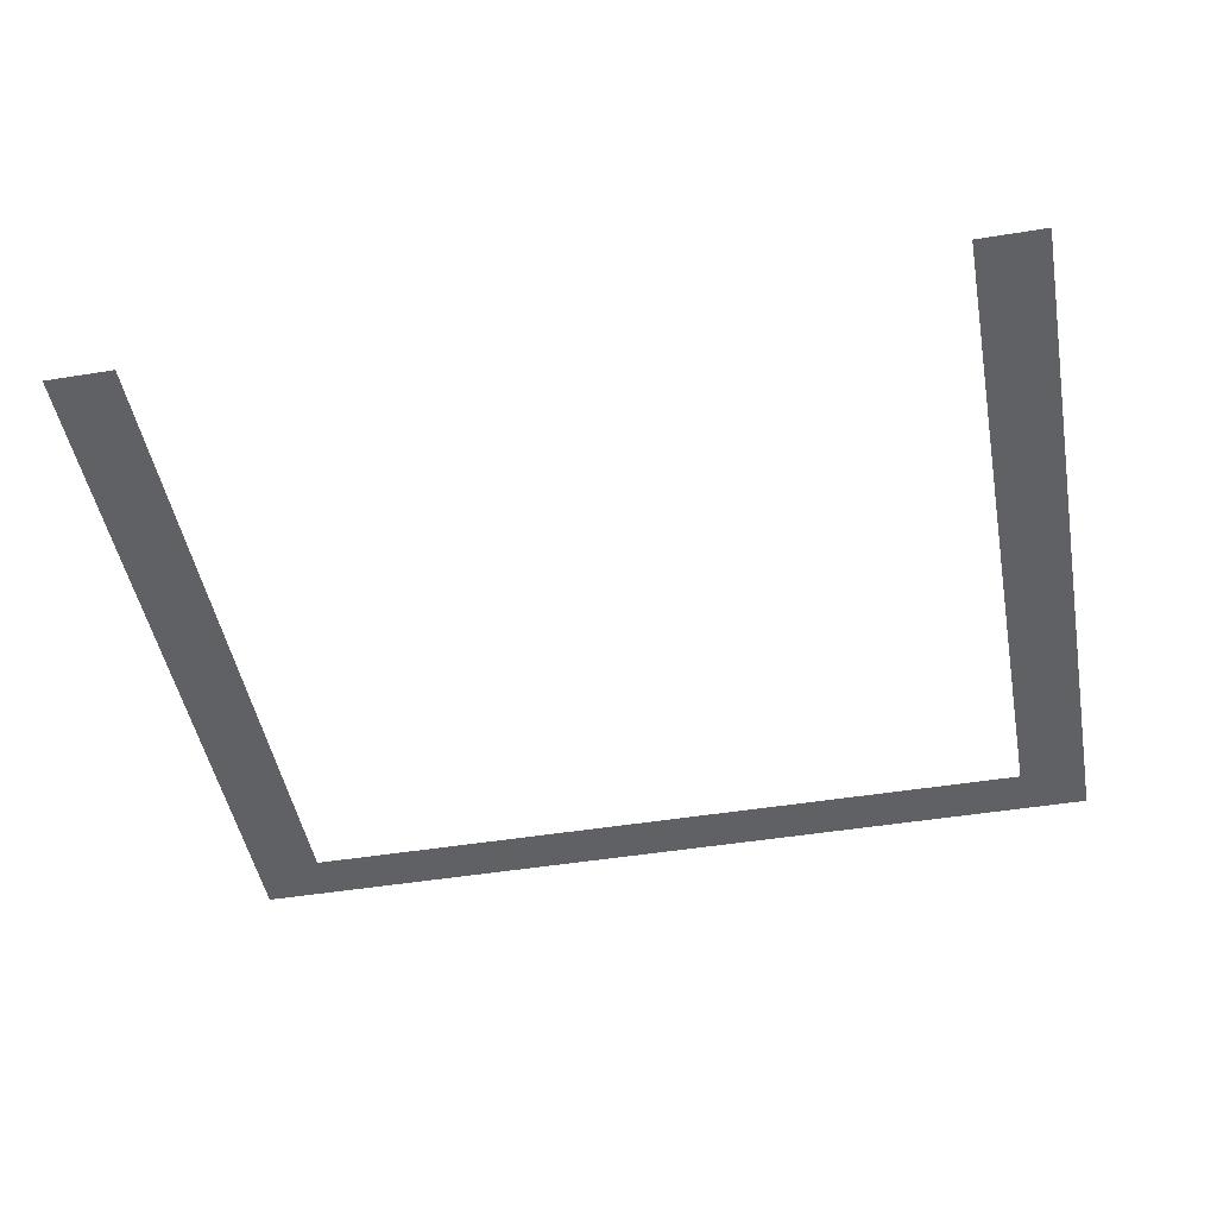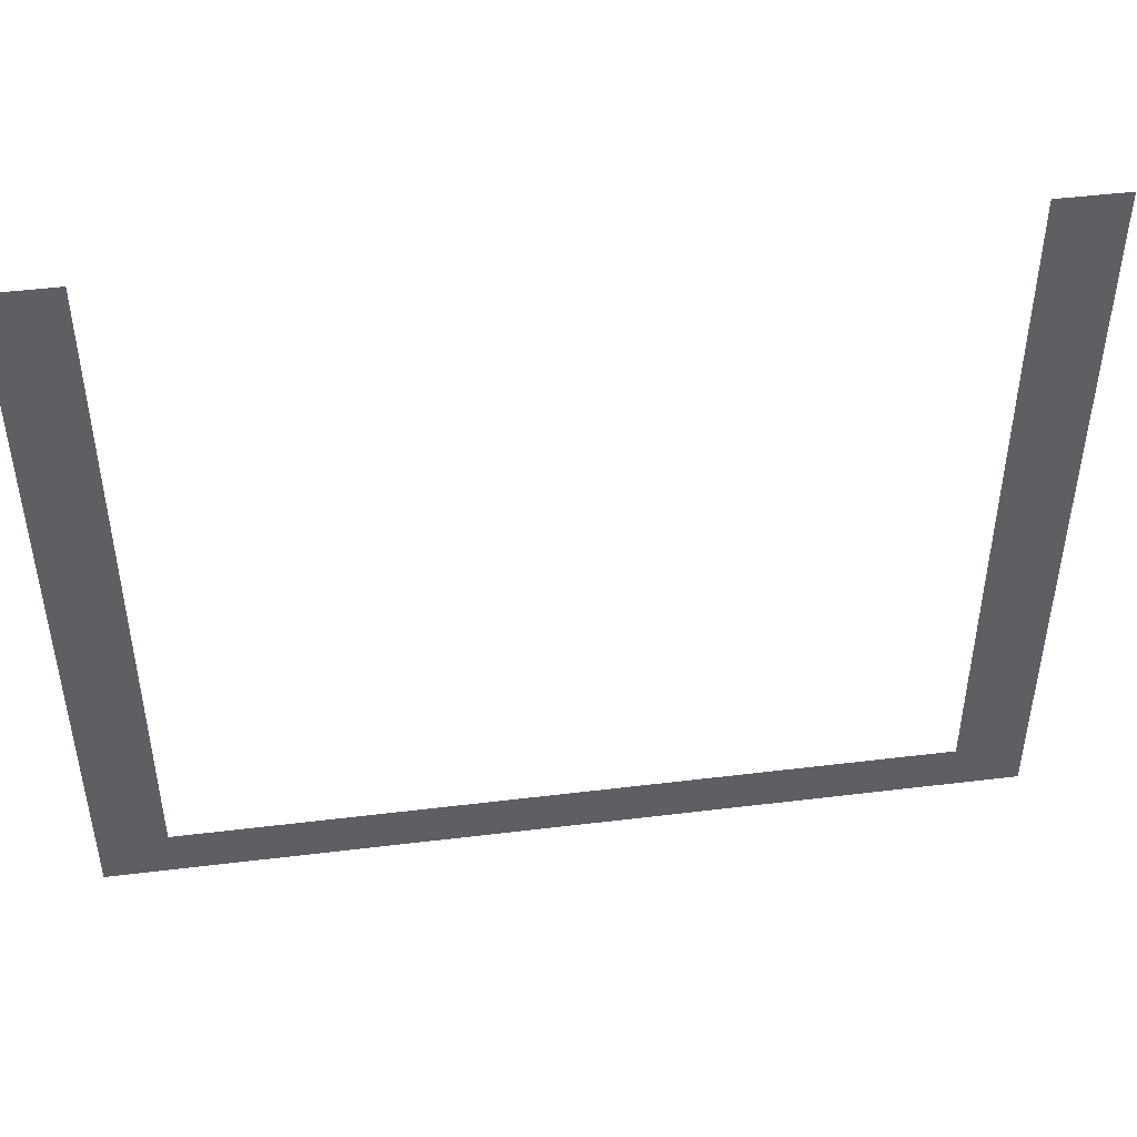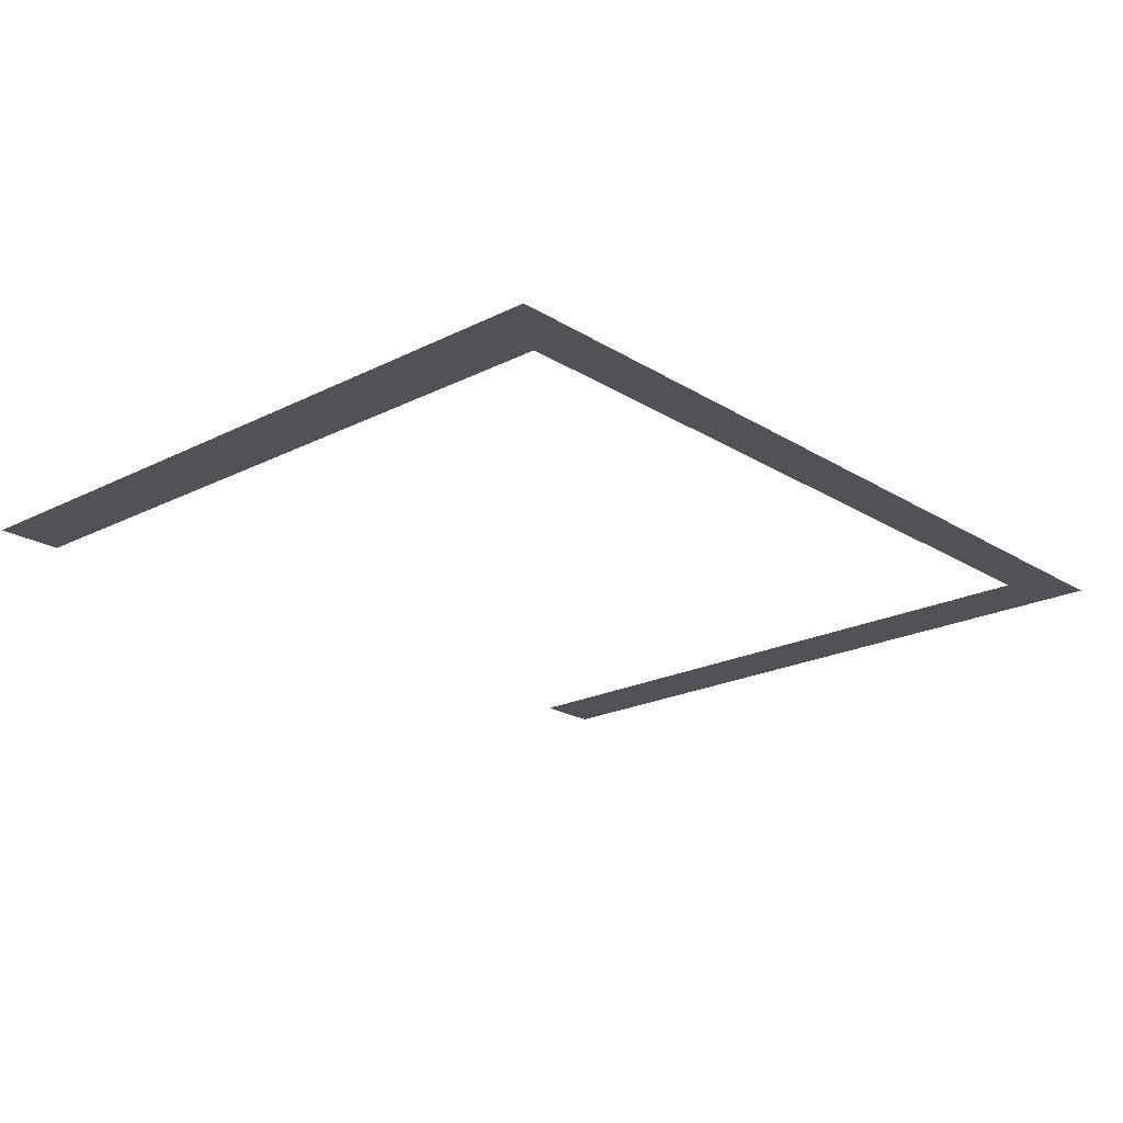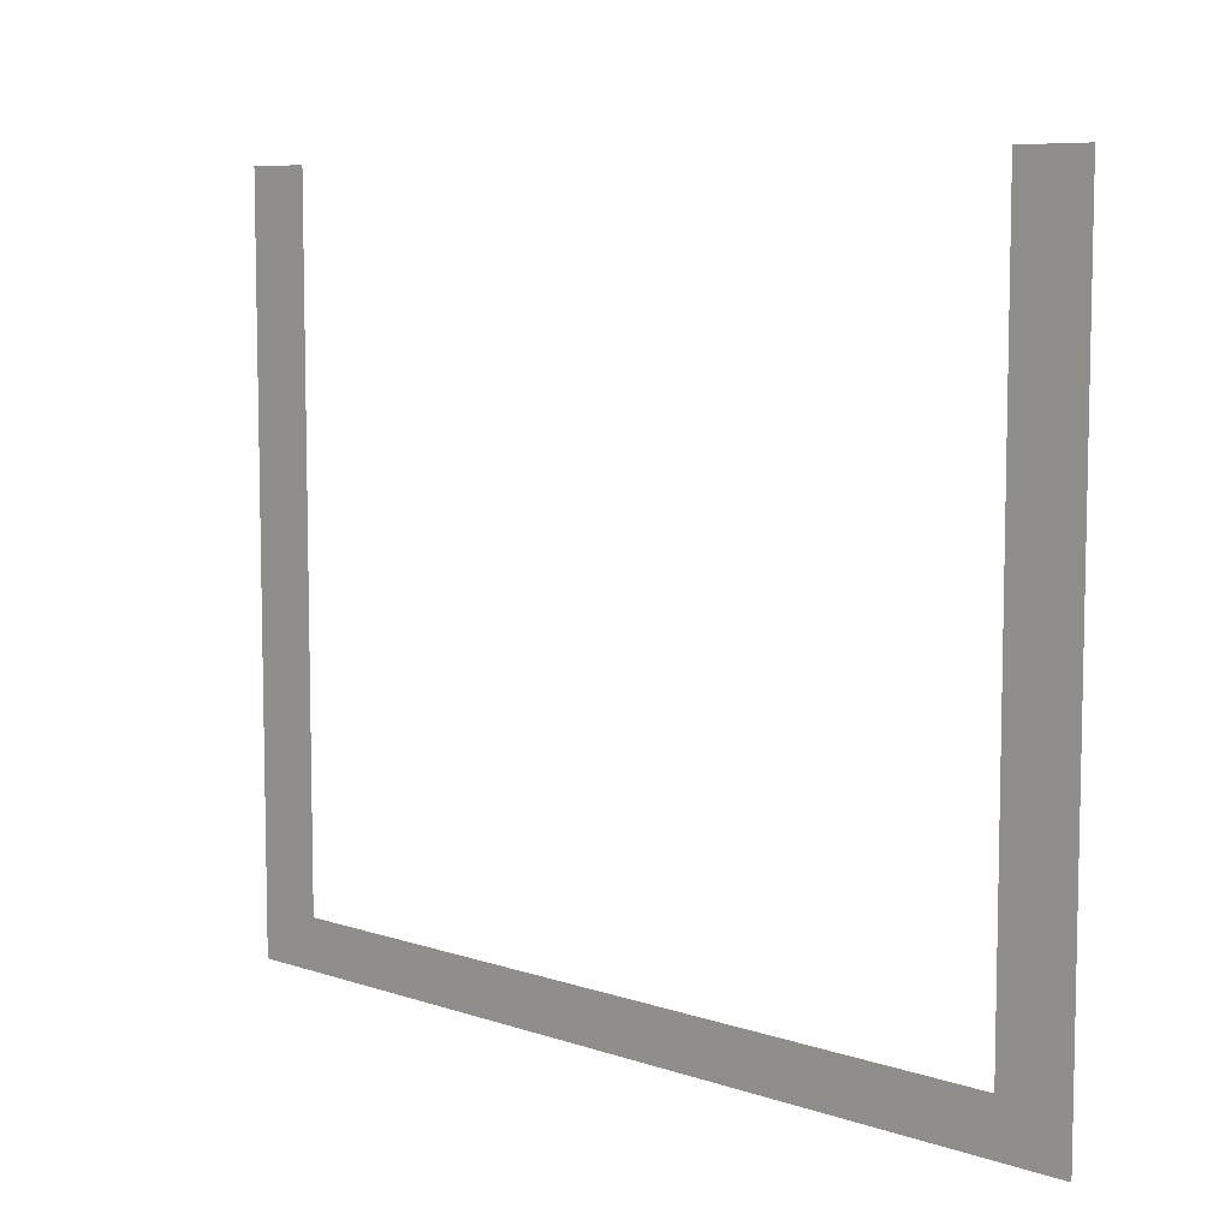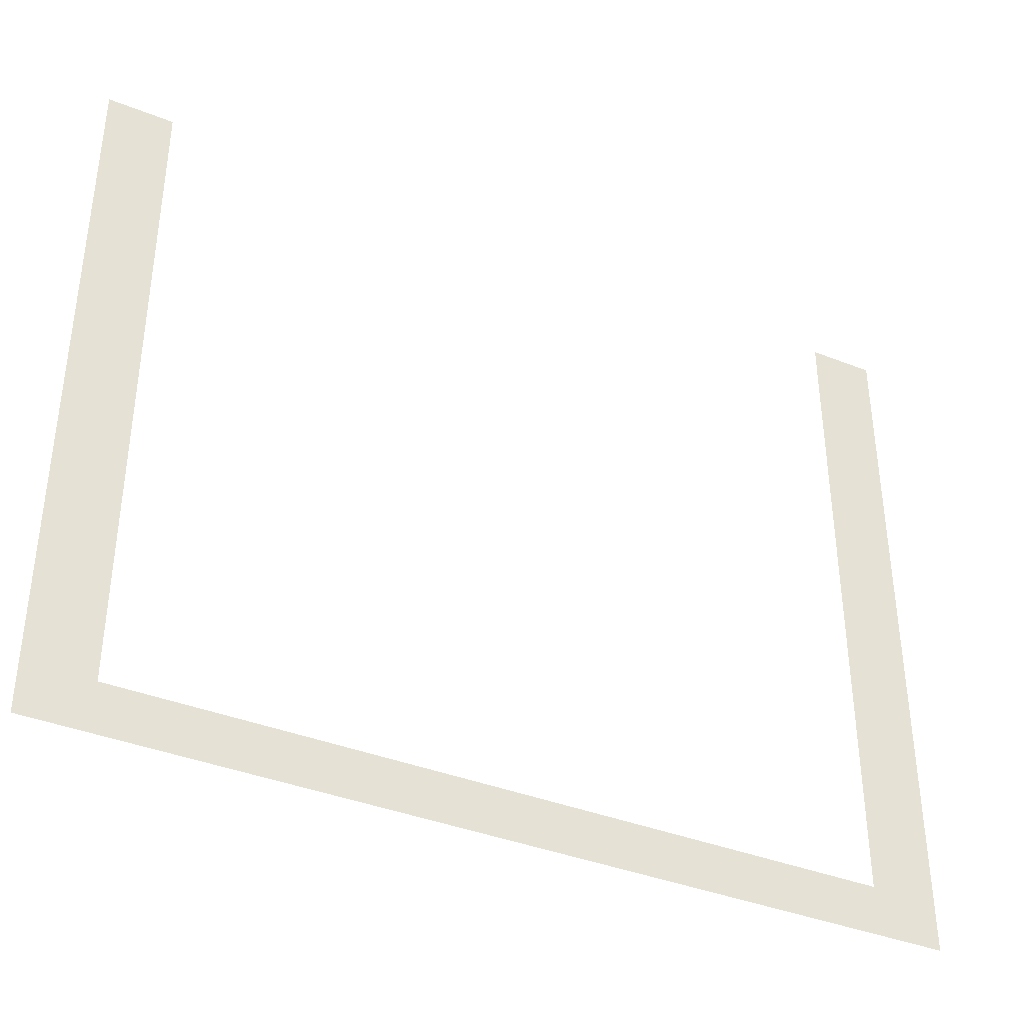
<metadata>
{"format":"obj","ext":"obj","renderer":"f3d","projection":"perspective","resolution":1024,"background":"white","views":[{"elev":-47.3,"azim":-169.6,"up":"+Z"},{"elev":46.6,"azim":-7.9,"up":"+Y"},{"elev":-21.1,"azim":-47.9,"up":"+Z"},{"elev":7.7,"azim":43.8,"up":"+Y"},{"elev":-38.4,"azim":-26.7,"up":"+Y"}]}
</metadata>
<code>
v -100 162.4 0
v 100 162.4 0
v -100 0 0
v 100 0 0
v 100 11.25 0
v -100 11.25 0
v -85.1 0 0
v -85.1 11.25 0
v -85.1 162.4 0
v 84.77 0 0
v 84.77 11.25 0
v 84.77 162.4 0
f 3 7 8 6
f 6 8 9 1
f 7 10 11 8
f 10 4 5 11
f 12 11 5 2

</code>
